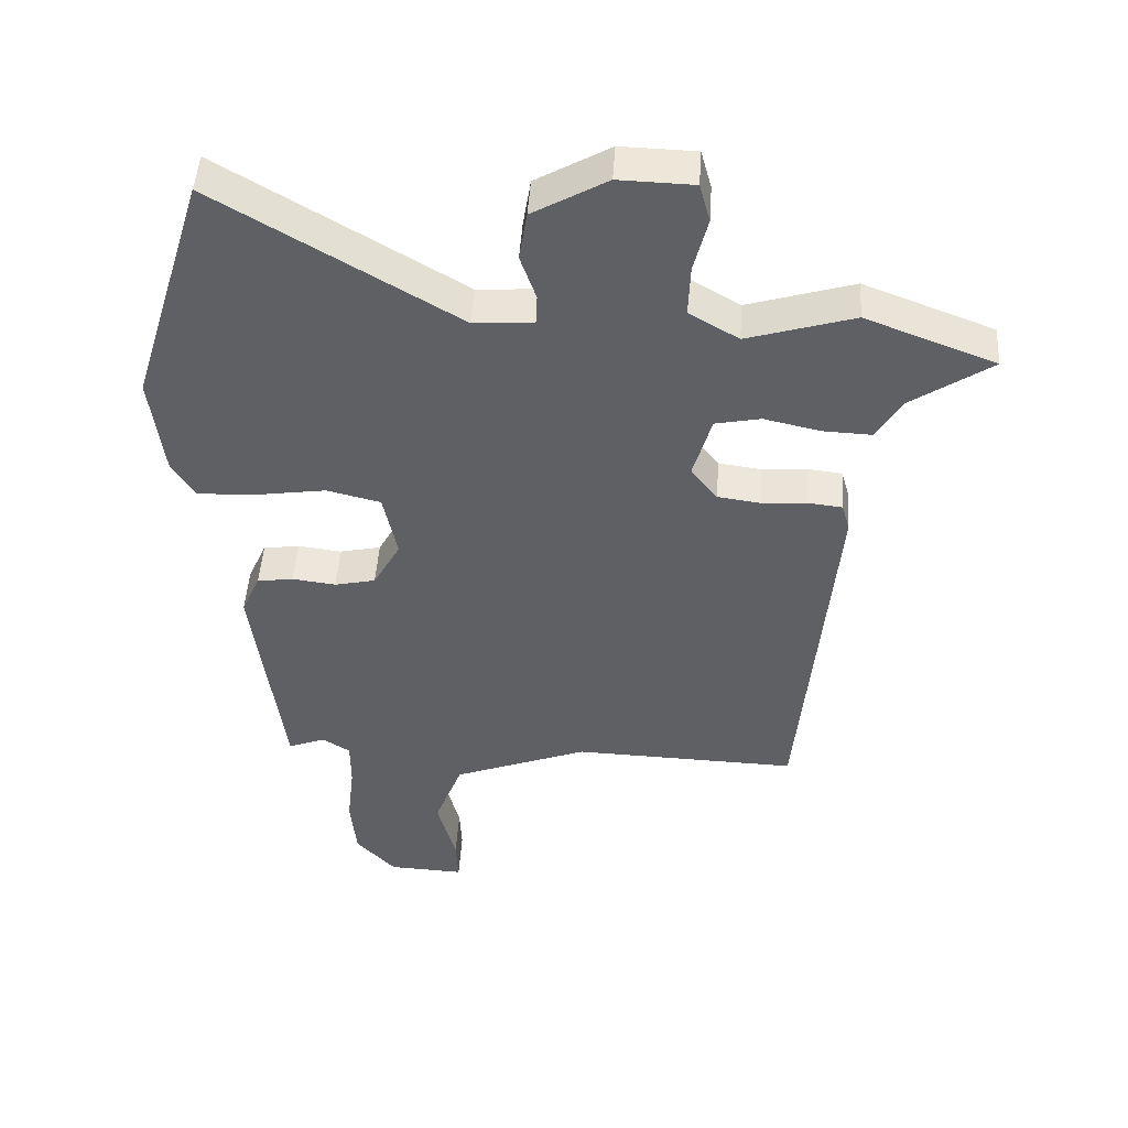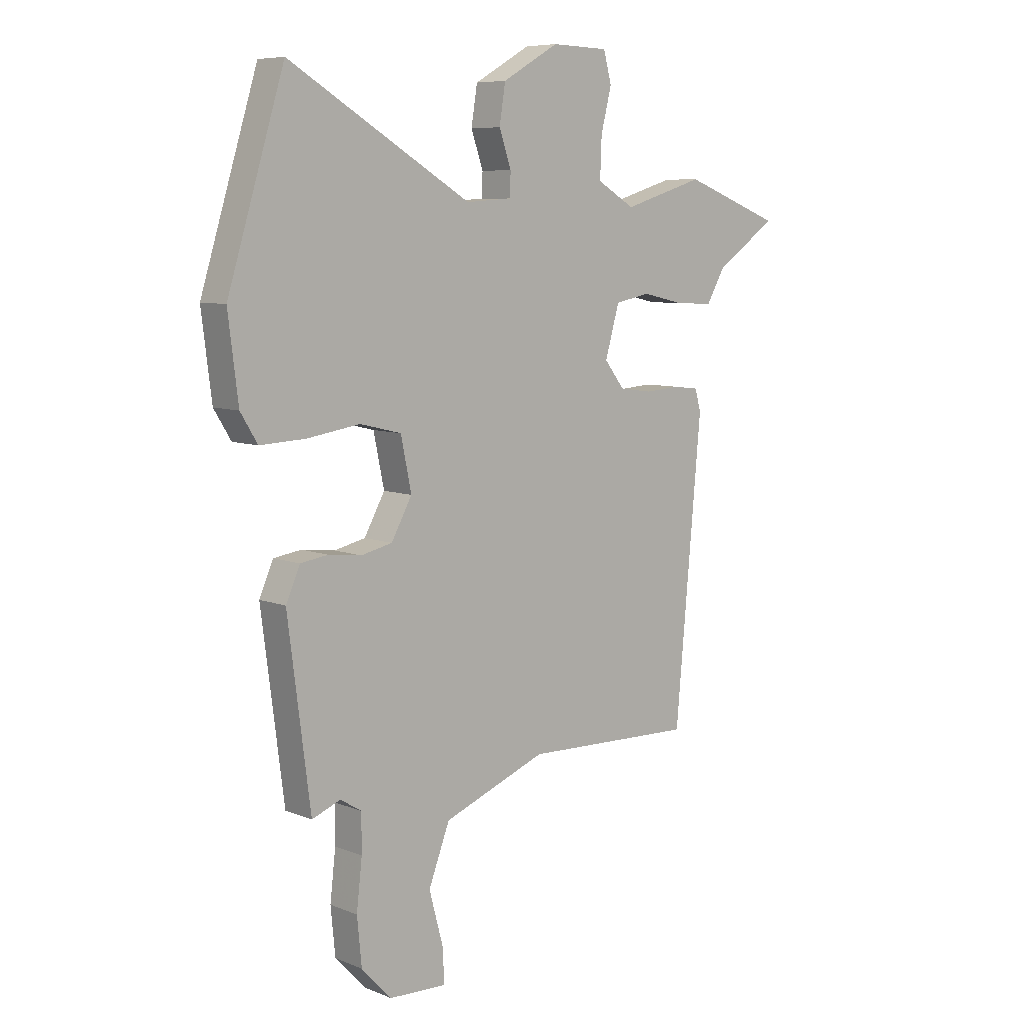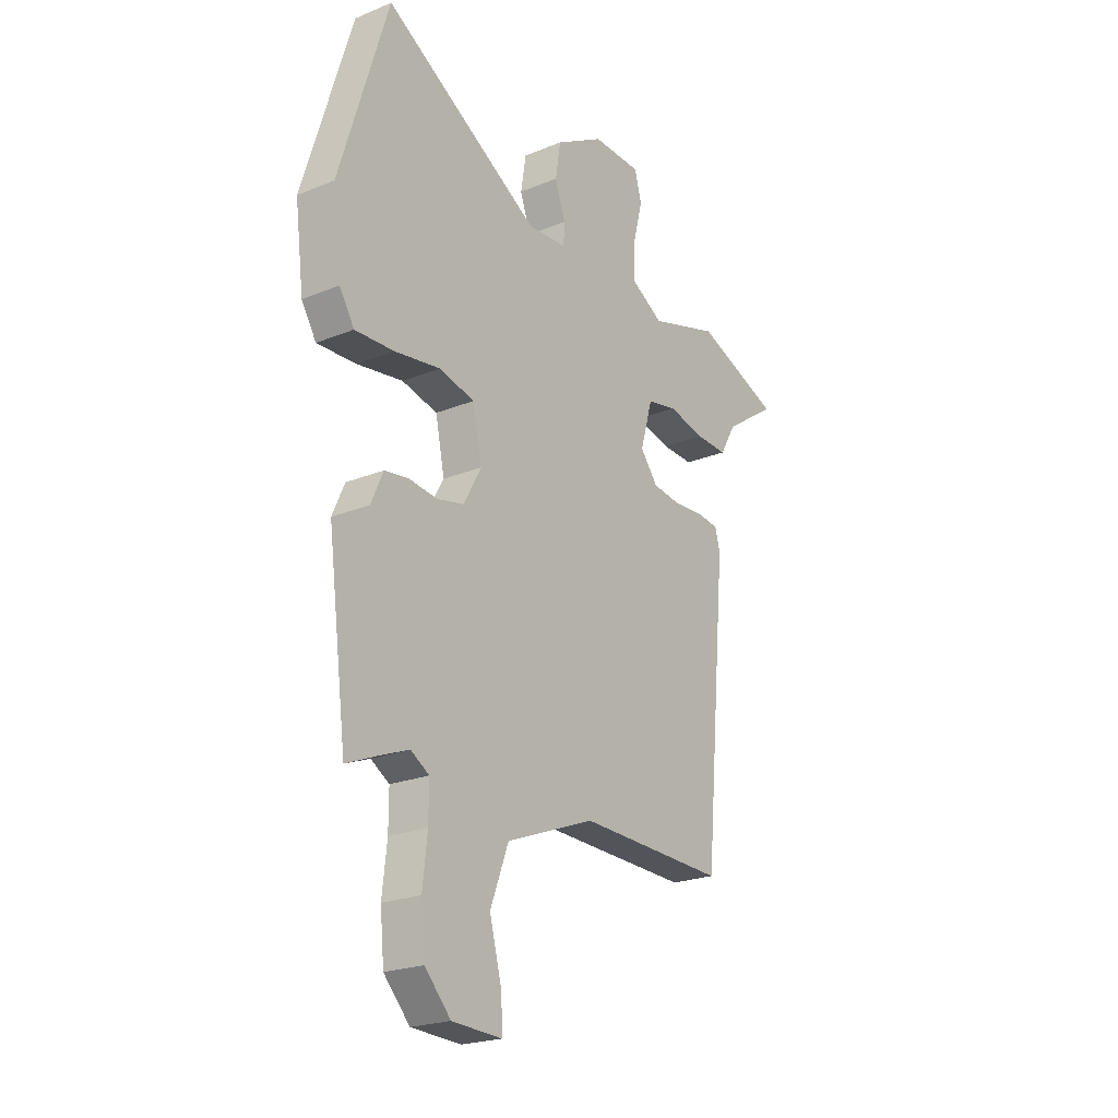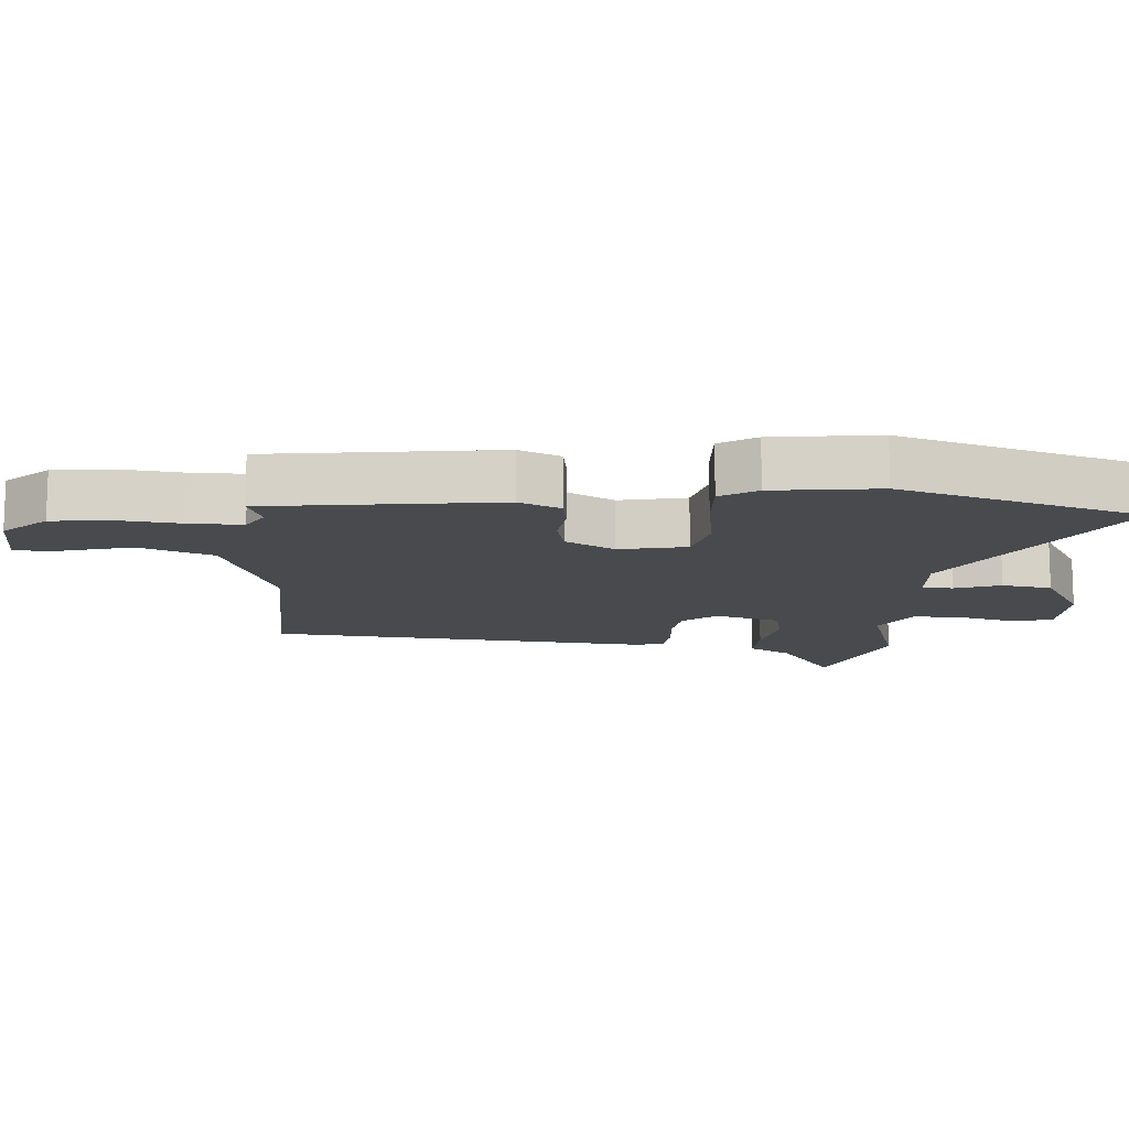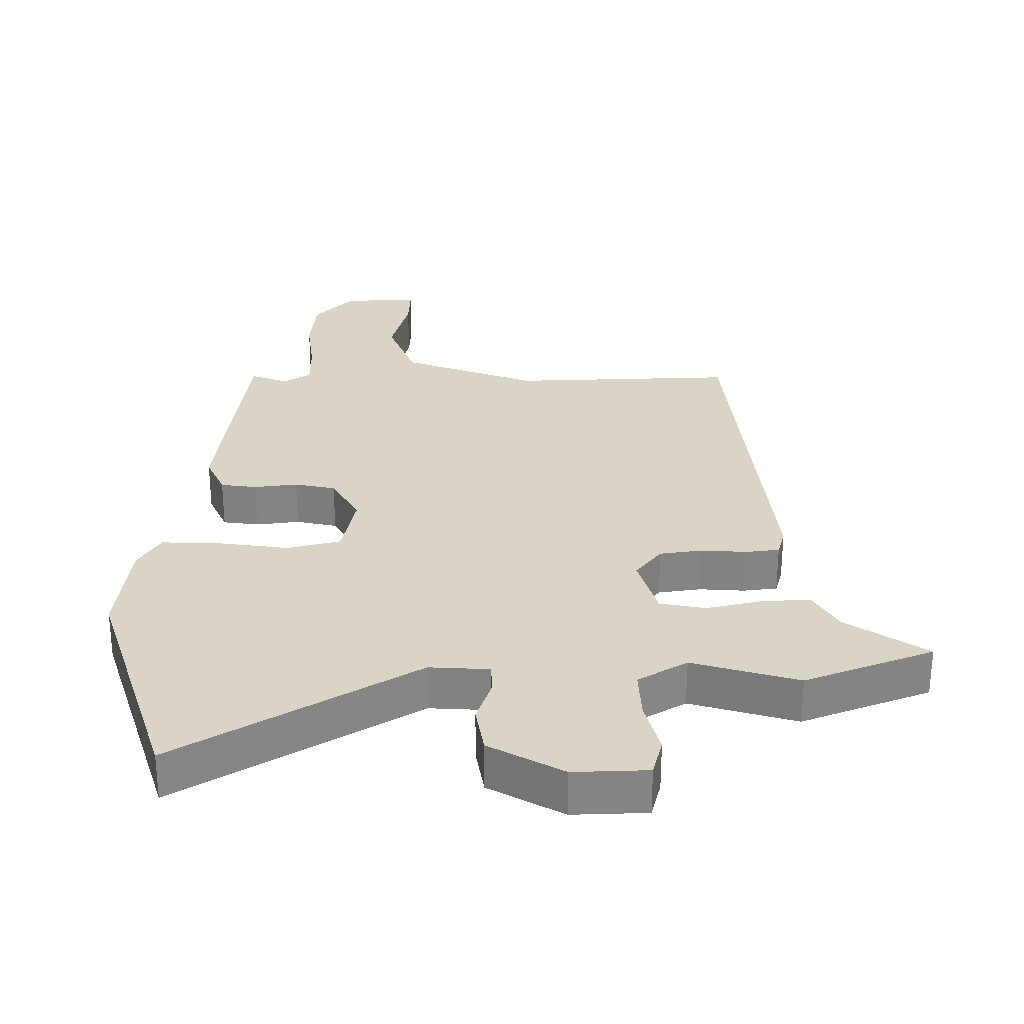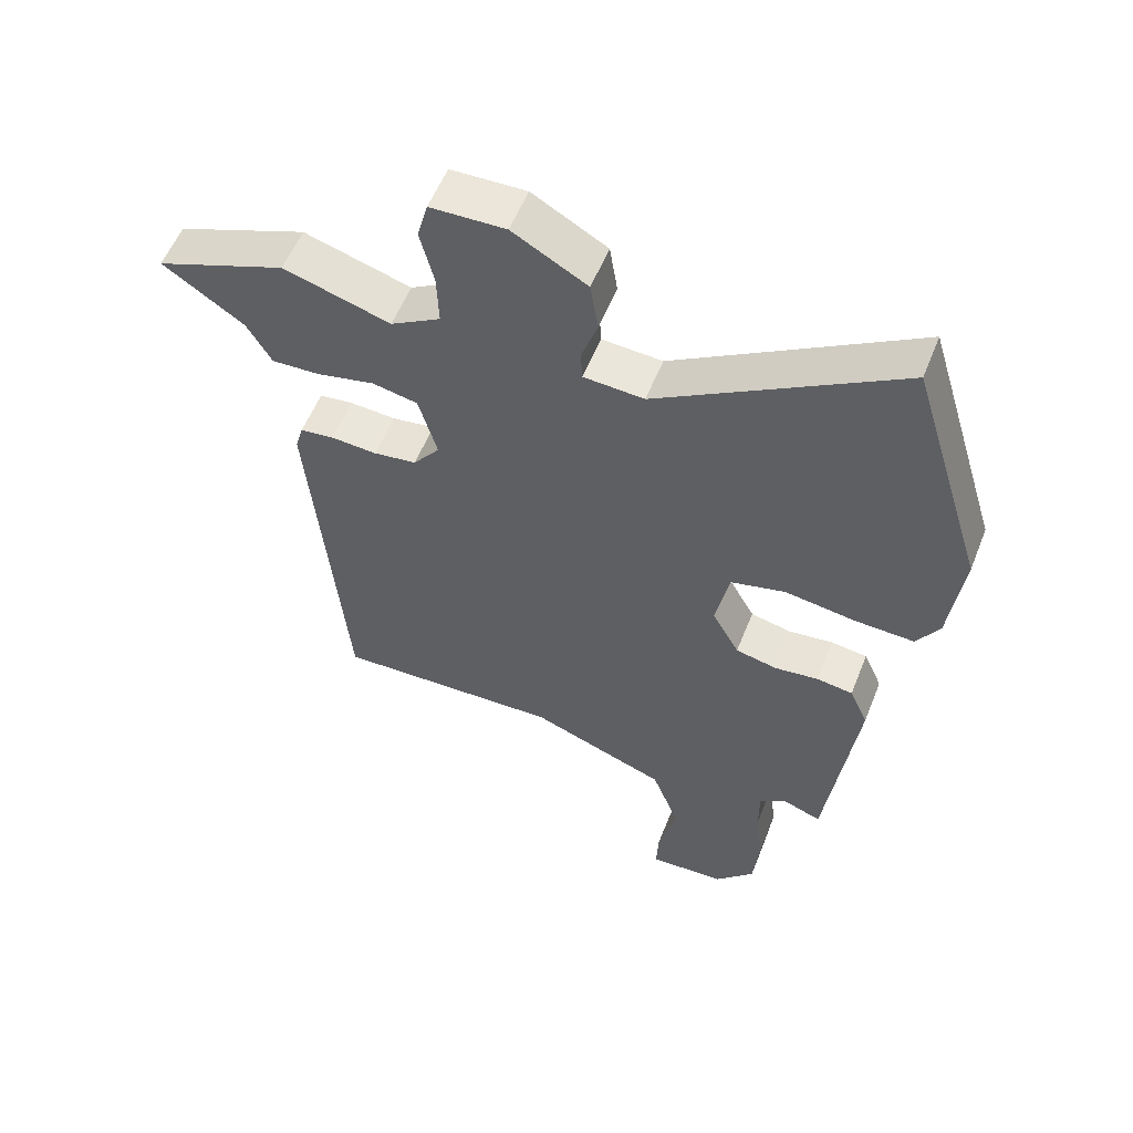
<metadata>
{"format":"obj","ext":"obj","renderer":"f3d","projection":"perspective","resolution":1024,"background":"white","views":[{"elev":47.5,"azim":3.7,"up":"+Z"},{"elev":7.7,"azim":-42.0,"up":"+Z"},{"elev":-22.4,"azim":-54.8,"up":"+Z"},{"elev":-13.0,"azim":-93.9,"up":"+Y"},{"elev":28.9,"azim":-0.7,"up":"+Y"},{"elev":56.1,"azim":-158.5,"up":"+Z"}]}
</metadata>
<code>
v -0.408 0.07 -0.49
v -0.453 0.07 -0.142
v -0.425 0.07 -0.079
v -0.37 0.07 -0.071
v -0.304 0.07 -0.079
v -0.242 0.07 -0.065
v -0.201 0.07 0.009
v -0.222 0.07 0.11
v -0.304 0.07 0.13
v -0.41 0.07 0.114
v -0.5 0.07 0.11
v -0.534 0.07 0.165
v -0.554 0.07 0.325
v -0.441 0.07 0.691
v -0.079 0.07 0.476
v 0.012 0.07 0.482
v 0.014 0.07 0.528
v -0.01 0.07 0.597
v 0.002 0.07 0.672
v 0.114 0.07 0.736
v 0.227 0.07 0.733
v 0.243 0.07 0.674
v 0.222 0.07 0.59
v 0.219 0.07 0.512
v 0.294 0.07 0.468
v 0.455 0.07 0.517
v 0.651 0.07 0.443
v 0.529 0.07 0.36
v 0.492 0.07 0.296
v 0.418 0.07 0.299
v 0.333 0.07 0.318
v 0.264 0.07 0.304
v 0.236 0.07 0.206
v 0.276 0.07 0.155
v 0.341 0.07 0.146
v 0.41 0.07 0.151
v 0.461 0.07 0.145
v 0.473 0.07 0.103
v 0.421 0.07 -0.475
v 0.08 0.07 -0.465
v -0.125 0.07 -0.544
v -0.167 0.07 -0.654
v -0.139 0.07 -0.759
v -0.136 0.07 -0.826
v -0.251 0.07 -0.821
v -0.311 0.07 -0.757
v -0.32 0.07 -0.664
v -0.309 0.07 -0.568
v -0.309 0.07 -0.494
v -0.351 0.07 -0.468
v -0.408 0 -0.49
v -0.453 0 -0.142
v -0.425 0 -0.079
v -0.37 0 -0.071
v -0.304 0 -0.079
v -0.242 0 -0.065
v -0.201 0 0.009
v -0.222 0 0.11
v -0.304 0 0.13
v -0.41 0 0.114
v -0.5 0 0.11
v -0.534 0 0.165
v -0.554 0 0.325
v -0.441 0 0.691
v -0.079 0 0.476
v 0.012 0 0.482
v 0.014 0 0.528
v -0.01 0 0.597
v 0.002 0 0.672
v 0.114 0 0.736
v 0.227 0 0.733
v 0.243 0 0.674
v 0.222 0 0.59
v 0.219 0 0.512
v 0.294 0 0.468
v 0.455 0 0.517
v 0.651 0 0.443
v 0.529 0 0.36
v 0.492 0 0.296
v 0.418 0 0.299
v 0.333 0 0.318
v 0.264 0 0.304
v 0.236 0 0.206
v 0.276 0 0.155
v 0.341 0 0.146
v 0.41 0 0.151
v 0.461 0 0.145
v 0.473 0 0.103
v 0.421 0 -0.475
v 0.08 0 -0.465
v -0.125 0 -0.544
v -0.167 0 -0.654
v -0.139 0 -0.759
v -0.136 0 -0.826
v -0.251 0 -0.821
v -0.311 0 -0.757
v -0.32 0 -0.664
v -0.309 0 -0.568
v -0.309 0 -0.494
v -0.351 0 -0.468
f 46 47 48
f 45 46 48
f 44 45 48
f 43 44 48
f 42 43 48
f 41 42 48 49
f 40 41 49 50
f 38 39 40
f 37 38 40
f 36 37 40
f 35 36 40
f 34 35 40 50
f 28 29 30 31
f 28 31 32
f 27 28 32
f 26 27 32
f 25 26 32
f 24 25 32 33
f 21 22 23
f 20 21 23
f 19 20 23
f 18 19 23
f 17 18 23
f 16 17 23 24
f 13 14 15
f 12 13 15
f 11 12 15
f 10 11 15
f 9 10 15
f 8 9 15 16
f 16 24 33
f 8 16 33
f 7 8 33
f 3 4 5
f 2 3 5
f 1 2 5
f 50 1 5
f 50 5 6
f 33 34 50
f 7 33 50
f 6 7 50
f 98 97 96
f 98 96 95
f 98 95 94
f 98 94 93
f 98 93 92
f 99 98 92 91
f 100 99 91 90
f 90 89 88
f 90 88 87
f 90 87 86
f 90 86 85
f 100 90 85 84
f 81 80 79 78
f 82 81 78
f 82 78 77
f 82 77 76
f 82 76 75
f 83 82 75 74
f 73 72 71
f 73 71 70
f 73 70 69
f 73 69 68
f 73 68 67
f 74 73 67 66
f 65 64 63
f 65 63 62
f 65 62 61
f 65 61 60
f 65 60 59
f 66 65 59 58
f 83 74 66
f 83 66 58
f 83 58 57
f 55 54 53
f 55 53 52
f 55 52 51
f 55 51 100
f 56 55 100
f 100 84 83
f 100 83 57
f 100 57 56
f 1 51 52 2
f 2 52 53 3
f 3 53 54 4
f 4 54 55 5
f 5 55 56 6
f 6 56 57 7
f 7 57 58 8
f 8 58 59 9
f 9 59 60 10
f 10 60 61 11
f 11 61 62 12
f 12 62 63 13
f 13 63 64 14
f 14 64 65 15
f 15 65 66 16
f 16 66 67 17
f 17 67 68 18
f 18 68 69 19
f 19 69 70 20
f 20 70 71 21
f 21 71 72 22
f 22 72 73 23
f 23 73 74 24
f 24 74 75 25
f 25 75 76 26
f 26 76 77 27
f 27 77 78 28
f 28 78 79 29
f 29 79 80 30
f 30 80 81 31
f 31 81 82 32
f 32 82 83 33
f 33 83 84 34
f 34 84 85 35
f 35 85 86 36
f 36 86 87 37
f 37 87 88 38
f 38 88 89 39
f 39 89 90 40
f 40 90 91 41
f 41 91 92 42
f 42 92 93 43
f 43 93 94 44
f 44 94 95 45
f 45 95 96 46
f 46 96 97 47
f 47 97 98 48
f 48 98 99 49
f 49 99 100 50
f 50 100 51 1

</code>
